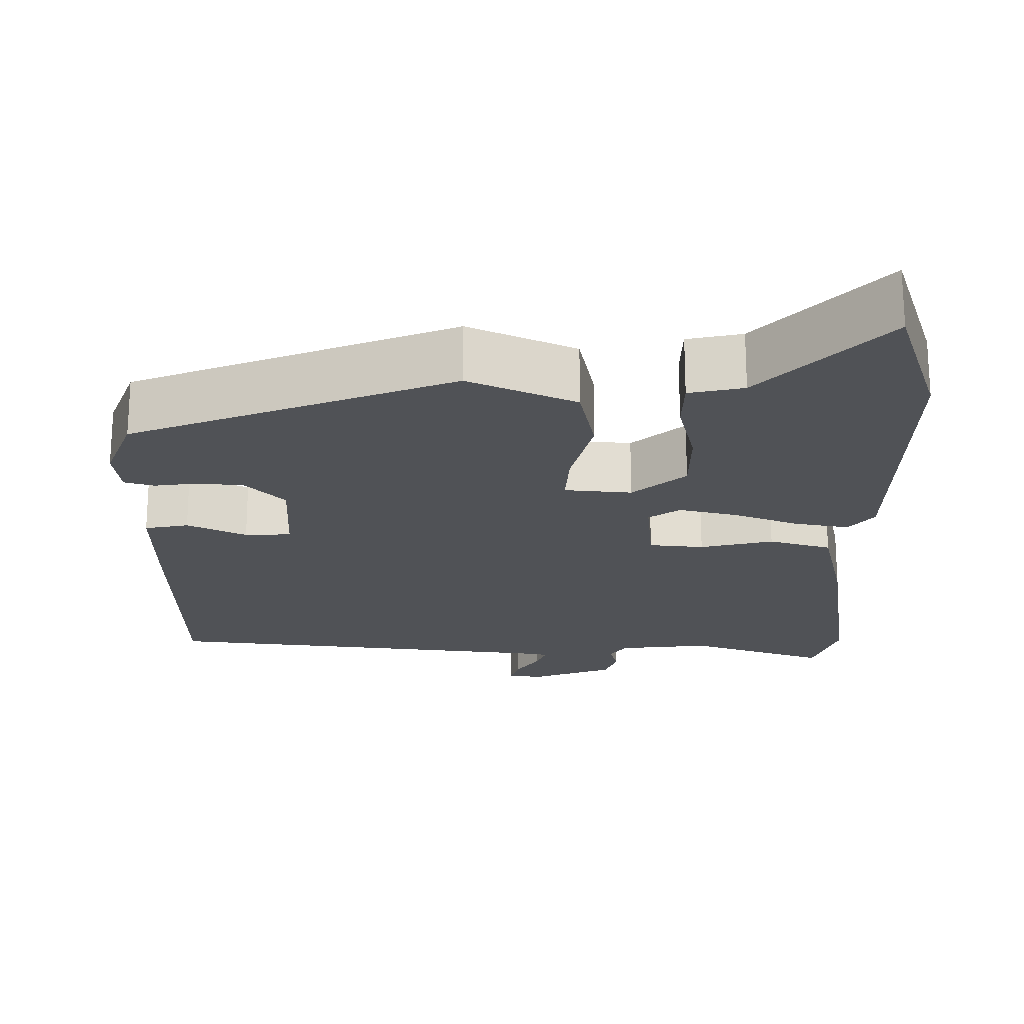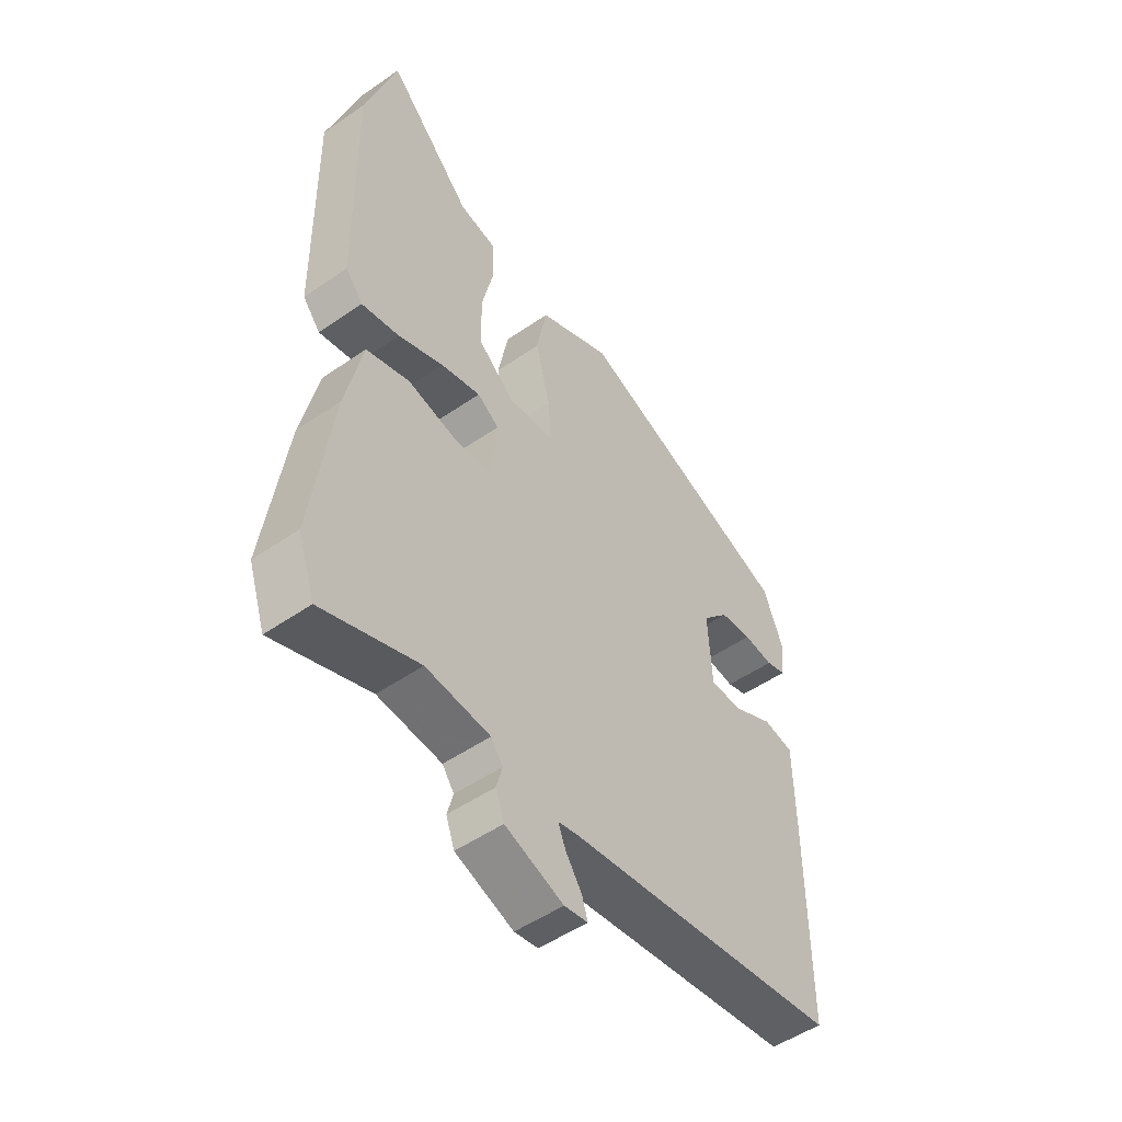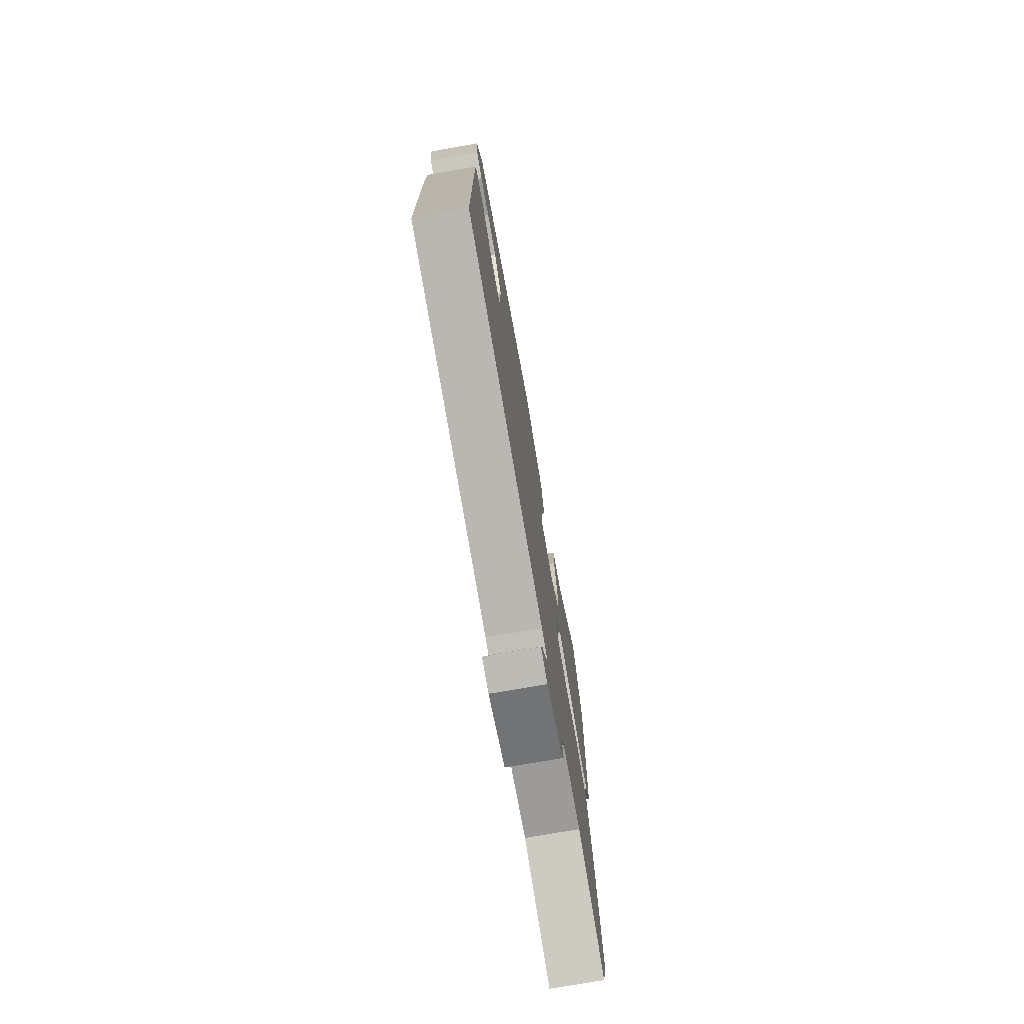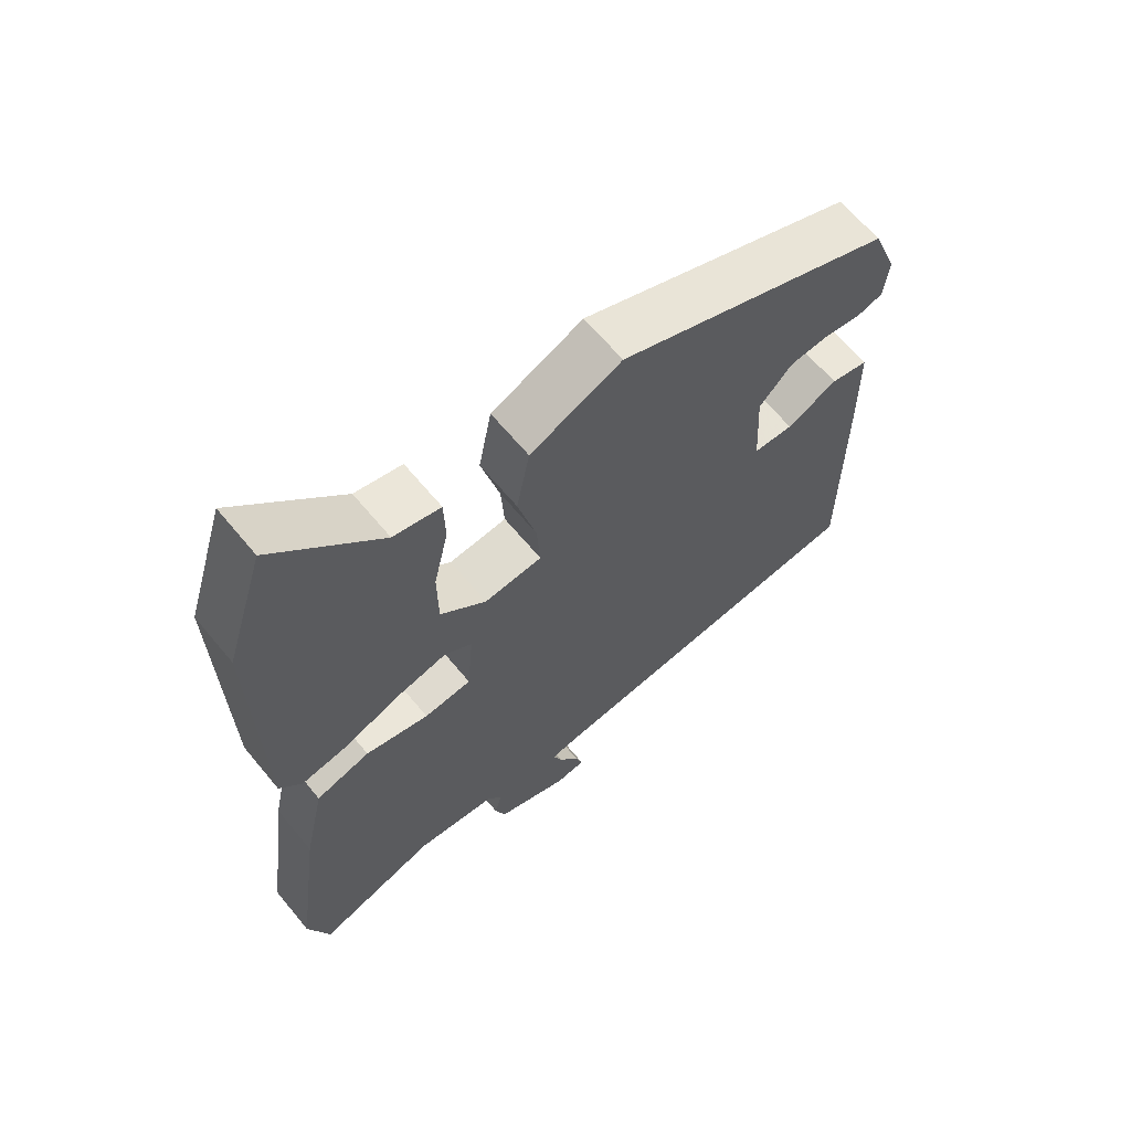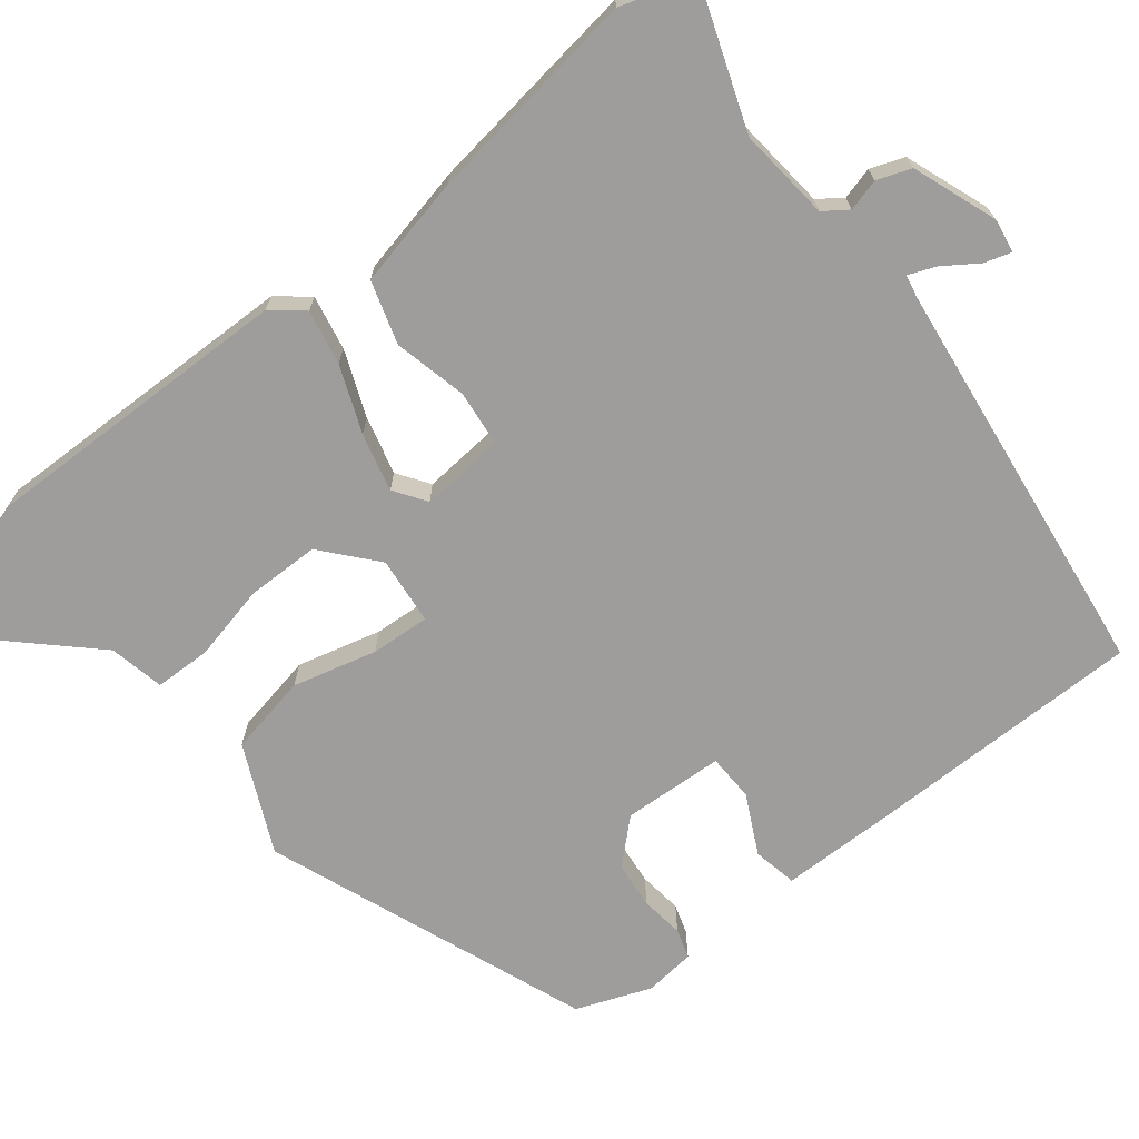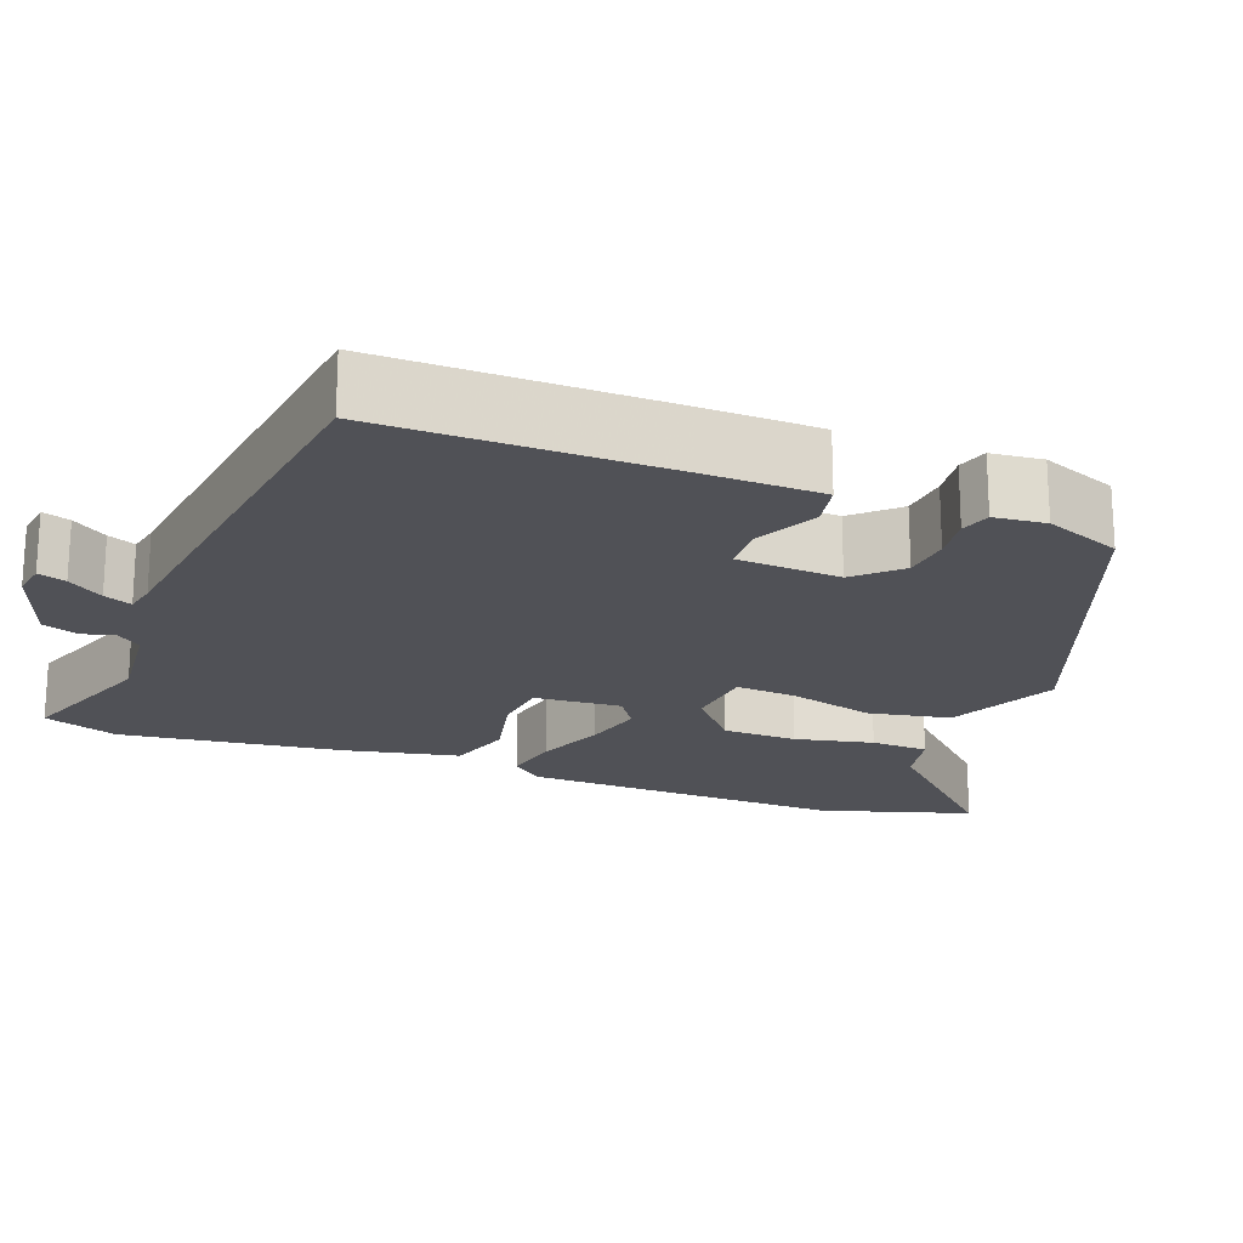
<metadata>
{"format":"obj","ext":"obj","renderer":"f3d","projection":"perspective","resolution":1024,"background":"white","views":[{"elev":-20.8,"azim":0.2,"up":"+Y"},{"elev":-50.9,"azim":127.1,"up":"+Z"},{"elev":-75.4,"azim":-80.1,"up":"+Z"},{"elev":64.6,"azim":140.4,"up":"+Z"},{"elev":-70.4,"azim":128.4,"up":"+Y"},{"elev":-20.3,"azim":-111.0,"up":"+Y"}]}
</metadata>
<code>
v 0.515 0.07 -0.457
v 0.483 0.07 -0.551
v 0.303 0.07 -0.486
v 0.183 0.07 -0.498
v 0.161 0.07 -0.529
v 0.172 0.07 -0.57
v 0.156 0.07 -0.614
v 0.047 0.07 -0.654
v 0.003 0.07 -0.647
v 0.014 0.07 -0.612
v 0.044 0.07 -0.568
v 0.058 0.07 -0.533
v 0.019 0.07 -0.525
v -0.493 0.07 -0.46
v -0.493 0.07 -0.102
v -0.491 0.07 0.046
v -0.434 0.07 0.057
v -0.358 0.07 0.019
v -0.298 0.07 0.021
v -0.291 0.07 0.151
v -0.341 0.07 0.205
v -0.401 0.07 0.211
v -0.457 0.07 0.204
v -0.495 0.07 0.216
v -0.502 0.07 0.281
v -0.465 0.07 0.377
v -0.049 0.07 0.537
v 0.089 0.07 0.473
v 0.109 0.07 0.37
v 0.081 0.07 0.262
v 0.076 0.07 0.186
v 0.163 0.07 0.177
v 0.232 0.07 0.236
v 0.233 0.07 0.33
v 0.211 0.07 0.428
v 0.213 0.07 0.5
v 0.284 0.07 0.515
v 0.444 0.07 0.682
v 0.503 0.07 0.492
v 0.495 0.07 0.086
v 0.462 0.07 0.046
v 0.391 0.07 0.06
v 0.306 0.07 0.094
v 0.231 0.07 0.113
v 0.19 0.07 0.085
v 0.199 0.07 -0.024
v 0.27 0.07 -0.032
v 0.365 0.07 -0.01
v 0.446 0.07 -0.035
v 0.477 0.07 -0.178
v 0.515 0 -0.457
v 0.483 0 -0.551
v 0.303 0 -0.486
v 0.183 0 -0.498
v 0.161 0 -0.529
v 0.172 0 -0.57
v 0.156 0 -0.614
v 0.047 0 -0.654
v 0.003 0 -0.647
v 0.014 0 -0.612
v 0.044 0 -0.568
v 0.058 0 -0.533
v 0.019 0 -0.525
v -0.493 0 -0.46
v -0.493 0 -0.102
v -0.491 0 0.046
v -0.434 0 0.057
v -0.358 0 0.019
v -0.298 0 0.021
v -0.291 0 0.151
v -0.341 0 0.205
v -0.401 0 0.211
v -0.457 0 0.204
v -0.495 0 0.216
v -0.502 0 0.281
v -0.465 0 0.377
v -0.049 0 0.537
v 0.089 0 0.473
v 0.109 0 0.37
v 0.081 0 0.262
v 0.076 0 0.186
v 0.163 0 0.177
v 0.232 0 0.236
v 0.233 0 0.33
v 0.211 0 0.428
v 0.213 0 0.5
v 0.284 0 0.515
v 0.444 0 0.682
v 0.503 0 0.492
v 0.495 0 0.086
v 0.462 0 0.046
v 0.391 0 0.06
v 0.306 0 0.094
v 0.231 0 0.113
v 0.19 0 0.085
v 0.199 0 -0.024
v 0.27 0 -0.032
v 0.365 0 -0.01
v 0.446 0 -0.035
v 0.477 0 -0.178
f 47 48 49 50
f 46 47 50 1
f 40 41 42 43
f 40 43 44
f 37 38 39 40
f 37 40 44
f 34 35 36 37
f 33 34 37 44
f 32 33 44 45
f 27 28 29 30
f 27 30 31
f 26 27 31
f 25 26 31
f 22 23 24 25
f 21 22 25 31
f 20 21 31 32
f 15 16 17 18
f 13 14 15 18
f 12 13 18 19
f 8 9 10 11
f 8 11 12
f 5 6 7 8
f 4 5 8 12
f 46 1 2 3
f 46 3 4
f 20 32 45 46
f 19 20 46
f 4 12 19 46
f 100 99 98 97
f 51 100 97 96
f 93 92 91 90
f 94 93 90
f 90 89 88 87
f 94 90 87
f 87 86 85 84
f 94 87 84 83
f 95 94 83 82
f 80 79 78 77
f 81 80 77
f 81 77 76
f 81 76 75
f 75 74 73 72
f 81 75 72 71
f 82 81 71 70
f 68 67 66 65
f 68 65 64 63
f 69 68 63 62
f 61 60 59 58
f 62 61 58
f 58 57 56 55
f 62 58 55 54
f 53 52 51 96
f 54 53 96
f 96 95 82 70
f 96 70 69
f 96 69 62 54
f 1 51 52 2
f 2 52 53 3
f 3 53 54 4
f 4 54 55 5
f 5 55 56 6
f 6 56 57 7
f 7 57 58 8
f 8 58 59 9
f 9 59 60 10
f 10 60 61 11
f 11 61 62 12
f 12 62 63 13
f 13 63 64 14
f 14 64 65 15
f 15 65 66 16
f 16 66 67 17
f 17 67 68 18
f 18 68 69 19
f 19 69 70 20
f 20 70 71 21
f 21 71 72 22
f 22 72 73 23
f 23 73 74 24
f 24 74 75 25
f 25 75 76 26
f 26 76 77 27
f 27 77 78 28
f 28 78 79 29
f 29 79 80 30
f 30 80 81 31
f 31 81 82 32
f 32 82 83 33
f 33 83 84 34
f 34 84 85 35
f 35 85 86 36
f 36 86 87 37
f 37 87 88 38
f 38 88 89 39
f 39 89 90 40
f 40 90 91 41
f 41 91 92 42
f 42 92 93 43
f 43 93 94 44
f 44 94 95 45
f 45 95 96 46
f 46 96 97 47
f 47 97 98 48
f 48 98 99 49
f 49 99 100 50
f 50 100 51 1

</code>
